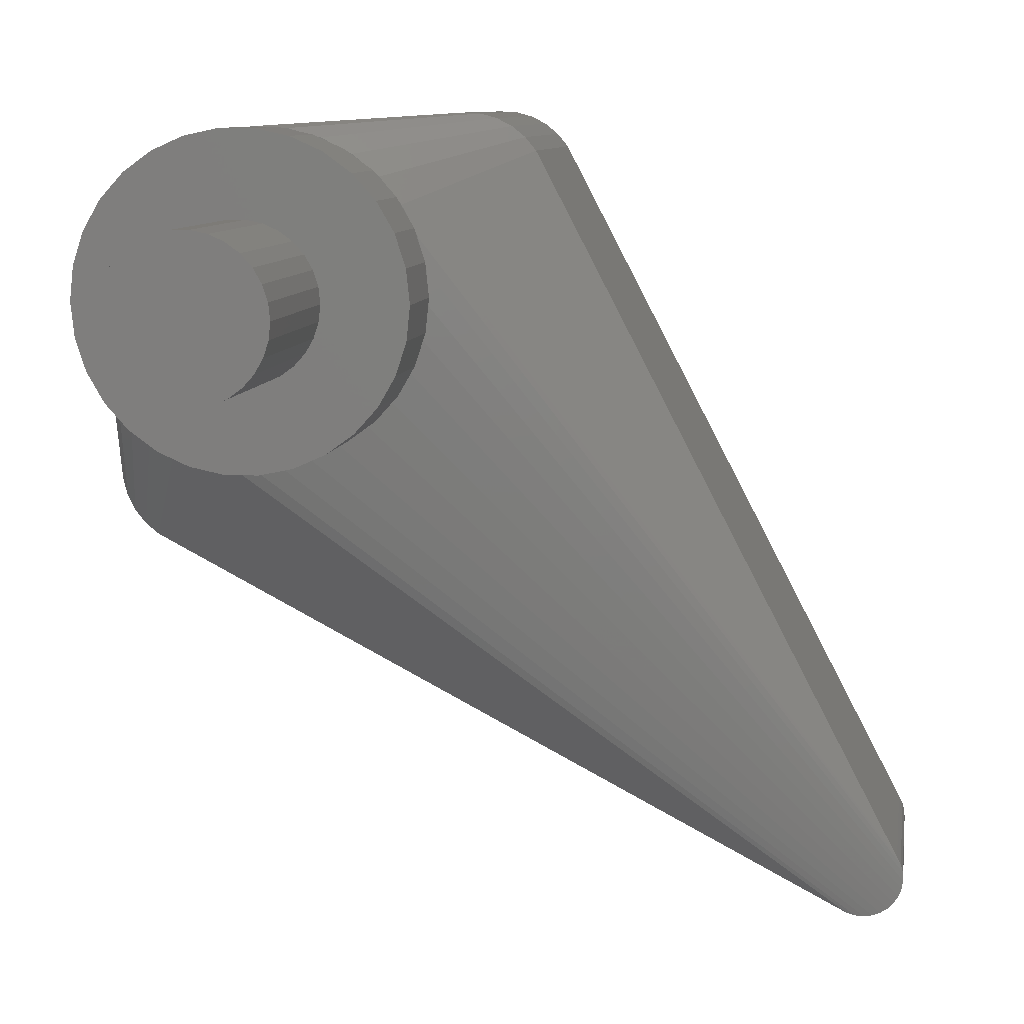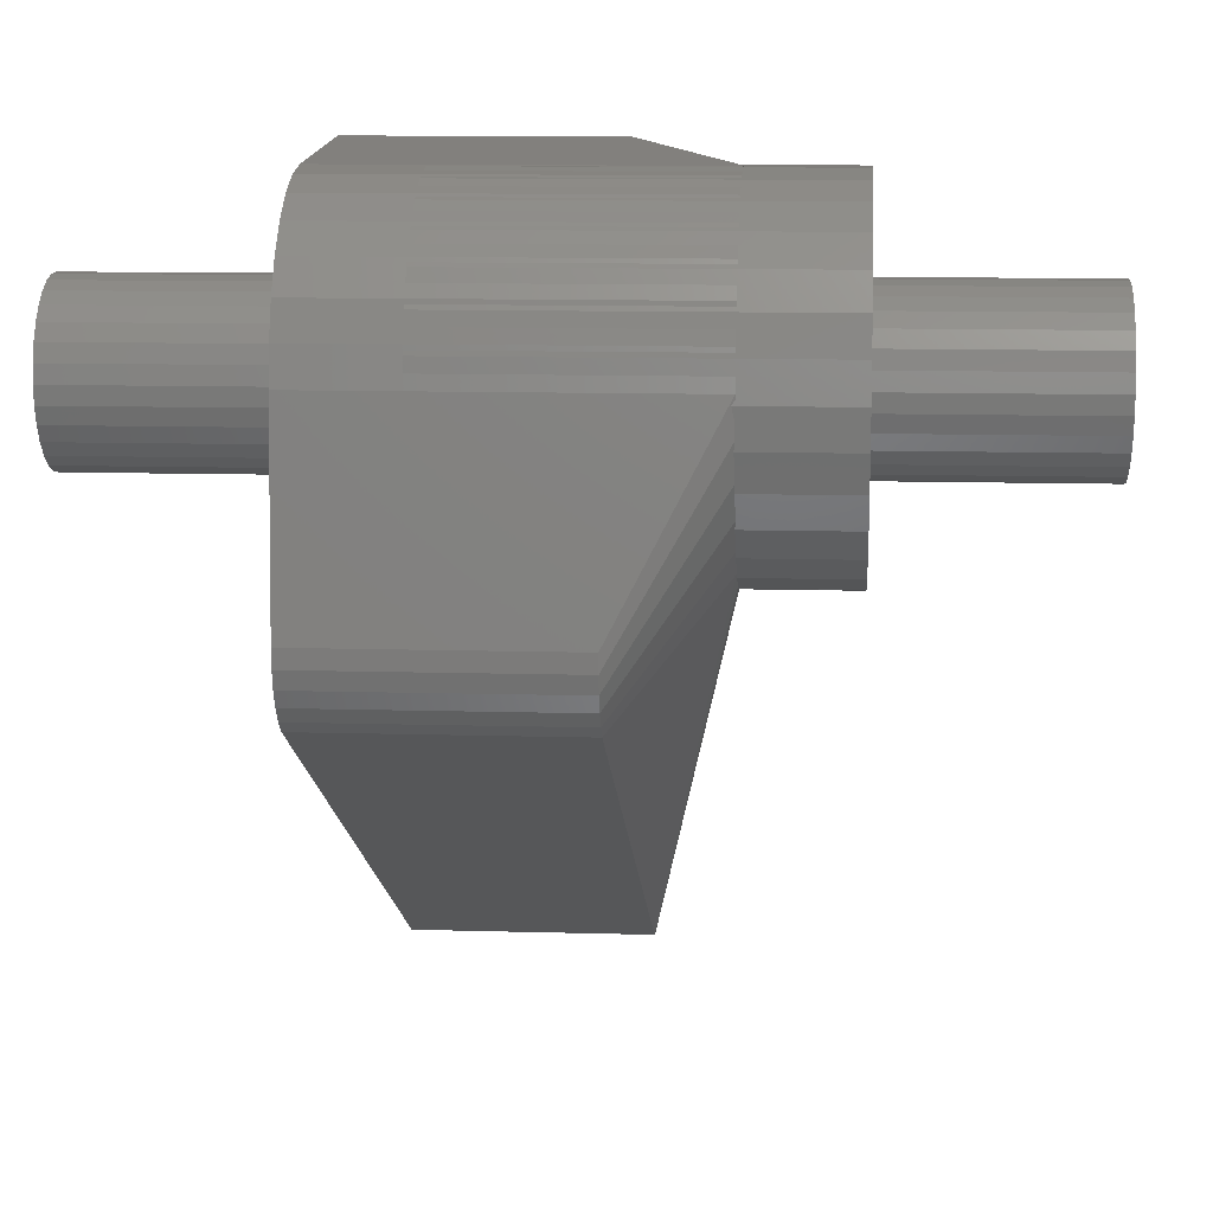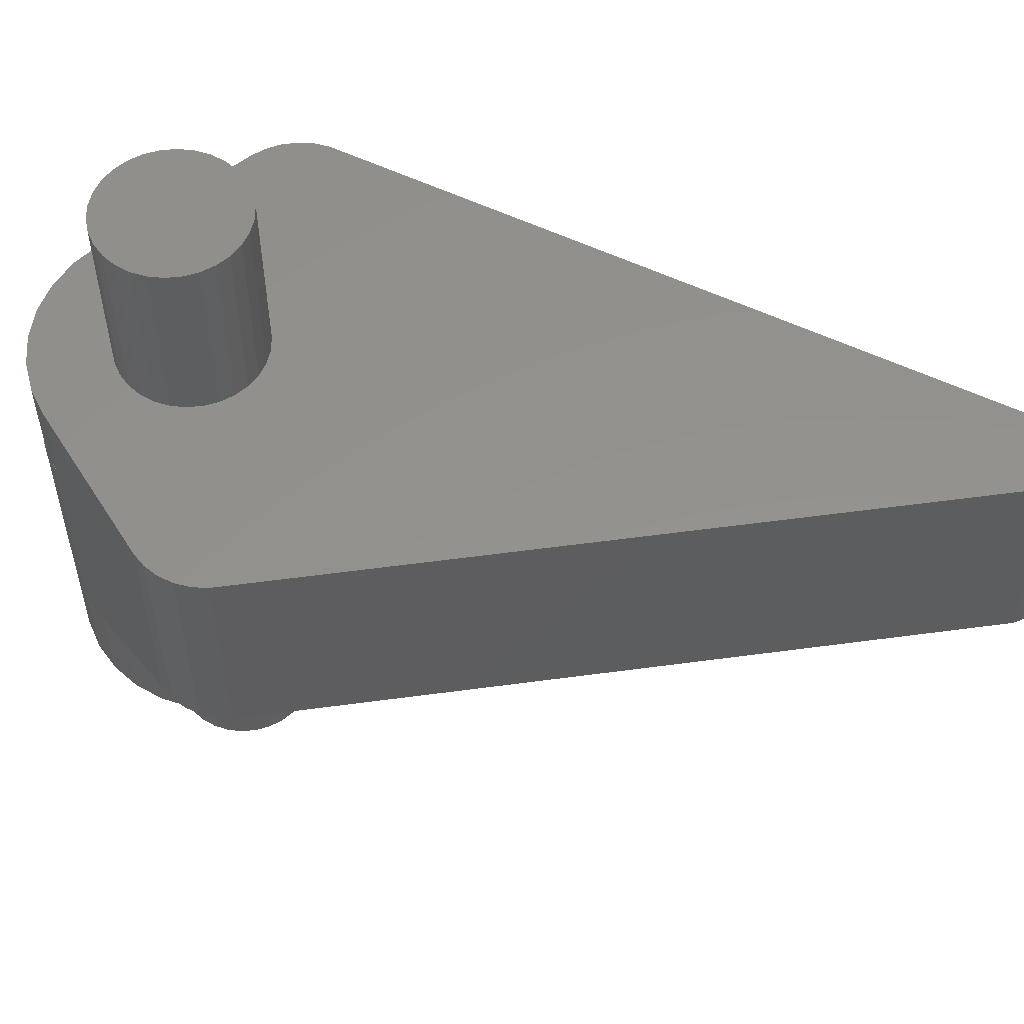
<metadata>
{"format":"stl","ext":"stl","renderer":"f3d","projection":"perspective","resolution":1024,"background":"white","views":[{"elev":8.8,"azim":-171.4,"up":"+Y"},{"elev":11.2,"azim":94.1,"up":"+Y"},{"elev":55.6,"azim":-125.7,"up":"+Z"}]}
</metadata>
<code>
# stl→obj: 344 verts, 684 faces
v 2.4 -5.4 6
v 2.348 -4.901 0
v 2.348 -4.901 6
v 2.4 -5.4 0
v 2.4 -5.4 25.4
v 2.348 -4.901 19.4
v 2.348 -4.901 25.4
v 2.4 -5.4 19.4
v -2.4 -5.4 0
v -2.348 -4.901 6
v -2.348 -4.901 0
v -2.4 -5.4 6
v -2.4 -5.4 19.4
v -2.348 -4.901 25.4
v -2.348 -4.901 19.4
v -2.4 -5.4 25.4
v 0.2509 -3.013 0
v -0.2509 -3.013 6
v 0.2509 -3.013 6
v -0.2509 -3.013 0
v 0.2509 -3.013 19.4
v -0.2509 -3.013 25.4
v 0.2509 -3.013 25.4
v -0.2509 -3.013 19.4
v -0.2509 -7.787 19.4
v 0.2509 -7.787 25.4
v -0.2509 -7.787 25.4
v 0.2509 -7.787 19.4
v -0.2509 -7.787 0
v 0.2509 -7.787 6
v -0.2509 -7.787 6
v 0.2509 -7.787 0
v 1.942 -3.989 6
v 1.606 -3.616 0
v 1.606 -3.616 6
v 1.942 -3.989 0
v 1.942 -3.989 25.4
v 1.606 -3.616 19.4
v 1.606 -3.616 25.4
v 1.942 -3.989 19.4
v 2.193 -4.424 0
v 2.193 -4.424 6
v 2.193 -4.424 19.4
v 2.193 -4.424 25.4
v -1.2 -3.322 19.4
v -1.606 -3.616 25.4
v -1.2 -3.322 25.4
v -1.606 -3.616 19.4
v -1.2 -3.322 0
v -1.606 -3.616 6
v -1.2 -3.322 6
v -1.606 -3.616 0
v -0.7416 -3.117 6
v -0.7416 -3.117 0
v -0.7416 -3.117 25.4
v -0.7416 -3.117 19.4
v 1.942 -6.811 6
v 2.193 -6.376 0
v 2.193 -6.376 6
v 1.942 -6.811 0
v 1.942 -6.811 25.4
v 2.193 -6.376 19.4
v 2.193 -6.376 25.4
v 1.942 -6.811 19.4
v 1.2 -3.322 19.4
v 0.7416 -3.117 25.4
v 1.2 -3.322 25.4
v 0.7416 -3.117 19.4
v 1.2 -3.322 0
v 0.7416 -3.117 6
v 1.2 -3.322 6
v 0.7416 -3.117 0
v -2.193 -4.424 0
v -1.942 -3.989 6
v -1.942 -3.989 0
v -2.193 -4.424 6
v -2.193 -4.424 19.4
v -1.942 -3.989 25.4
v -1.942 -3.989 19.4
v -2.193 -4.424 25.4
v 2.348 -5.899 25.4
v 1.606 -7.184 25.4
v 1.2 -7.478 25.4
v 0.7416 -7.683 25.4
v -0.7416 -7.683 25.4
v -1.2 -7.478 25.4
v -1.606 -7.184 25.4
v -1.942 -6.811 25.4
v -2.193 -6.376 25.4
v -2.348 -5.899 25.4
v 2.348 -5.899 0
v 1.606 -7.184 0
v 1.2 -7.478 0
v 0.7416 -7.683 0
v -0.7416 -7.683 0
v -1.2 -7.478 0
v -1.606 -7.184 0
v -1.942 -6.811 0
v -2.193 -6.376 0
v -2.348 -5.899 0
v 0.7416 -7.683 6
v 0.7416 -7.683 19.4
v 1.2 -7.478 19.4
v 1.606 -7.184 19.4
v 1.606 -7.184 6
v 1.2 -7.478 6
v 2.348 -5.899 19.4
v 2.348 -5.899 6
v -1.2 -7.478 6
v -1.606 -7.184 6
v -1.606 -7.184 19.4
v -1.2 -7.478 19.4
v -2.193 -6.376 6
v -1.942 -6.811 6
v -1.942 -6.811 19.4
v -2.193 -6.376 19.4
v -0.7416 -7.683 19.4
v -0.7416 -7.683 6
v -2.348 -5.899 6
v -2.348 -5.899 19.4
v 4.932 -4.751 9
v 4.891 -4.36 16.4
v 4.932 -4.751 16.4
v 4.891 -4.36 6
v 5 -5.4 6
v 4.986 -5.269 9
v 5 -5.4 9.089
v -4.891 -4.36 6
v -4.904 -4.491 9
v -4.891 -4.36 9.007
v -4.959 -5.01 9
v -5 -5.4 6
v -5 -5.4 9.005
v 0.5226 -0.4274 16.4
v 0.3914 -0.4274 9
v 0.3914 -0.4274 16.4
v 0.5226 -0.4274 6
v -0.1302 -0.4274 9
v -0.5226 -0.4274 6
v -0.5226 -0.4274 9.089
v -0.3914 -10.37 9
v -0.5226 -10.37 6
v 0.1302 -10.37 9
v -0.5226 -10.37 9.004
v 0.5226 -10.37 6
v 0.5226 -10.37 9.005
v 3.346 -1.684 16.4
v 3.239 -1.607 9
v 3.239 -1.607 16.4
v 3.346 -1.684 6
v 2.817 -1.301 9
v 2.5 -1.07 16.4
v 2.817 -1.301 16.4
v 2.5 -1.07 6
v 2.38 -1.016 9
v 2.38 -1.016 16.4
v 1.904 -0.8043 9
v 1.545 -0.6447 16.4
v 1.904 -0.8043 16.4
v 1.545 -0.6447 6
v -2.606 -1.147 9
v -2.5 -1.07 6
v -3.028 -1.454 9
v -2.5 -1.07 9.023
v -3.346 -1.684 6
v -3.346 -1.684 9.019
v -0.6511 -0.4547 9
v -1.161 -0.5631 9
v -1.545 -0.6447 6
v -1.545 -0.6447 9.035
v 4.769 -6.813 9
v 4.891 -6.44 6
v 4.891 -6.44 9.035
v 4.568 -7.434 6
v 4.608 -7.309 9
v 4.568 -7.434 9.023
v 4.502 -3.253 16.4
v 4.568 -3.366 16.4
v 4.502 -3.253 9
v 4.241 -2.801 9
v 4.045 -2.461 16.4
v 4.241 -2.801 16.4
v 4.045 -2.461 6
v 4.568 -3.366 6
v 4.85 -4.236 16.4
v 4.85 -4.236 9
v 4.689 -3.74 9
v 4.689 -3.74 16.4
v 3.957 -2.364 16.4
v 3.957 -2.364 9
v 3.608 -1.976 9
v 3.608 -1.976 16.4
v 1.417 -0.6174 9
v 1.417 -0.6174 16.4
v 0.9065 -0.509 9
v 0.9065 -0.509 16.4
v -4.045 -2.461 6
v -4.111 -2.575 9
v -4.045 -2.461 9.017
v -4.372 -3.026 9
v -4.568 -3.366 6
v -4.568 -3.366 9.015
v -3.433 -1.782 9
v -3.783 -2.169 9
v -4.608 -3.491 9
v -4.769 -3.987 9
v -1.665 -0.6981 9
v -2.142 -0.9103 9
v 4.959 -5.79 9
v 4.904 -6.309 9
v 4.045 -8.339 6
v 3.346 -9.116 6
v 2.5 -9.73 6
v 1.545 -10.16 6
v -1.545 -10.16 6
v -2.5 -9.73 6
v -3.346 -9.116 6
v -4.045 -8.339 6
v -4.568 -7.434 6
v -4.891 -6.44 6
v 0.6511 -10.35 9
v 1.161 -10.24 9
v 1.545 -10.16 9.007
v 4.372 -7.774 9
v 4.111 -8.225 9
v 4.045 -8.339 9.019
v -3.239 -9.193 9
v -2.817 -9.499 9
v -3.346 -9.116 9.003
v -2.5 -9.73 9.003
v -4.502 -7.547 9
v -4.568 -7.434 9.003
v -4.241 -7.999 9
v -4.045 -8.339 9.003
v -3.957 -8.436 9
v -3.608 -8.824 9
v 2.606 -9.653 9
v 3.028 -9.346 9
v 2.5 -9.73 9.015
v 3.346 -9.116 9.017
v 1.665 -10.1 9
v 2.142 -9.89 9
v -1.417 -10.18 9
v -0.9065 -10.29 9
v -1.545 -10.16 9.003
v -4.85 -6.564 9
v -4.891 -6.44 9.004
v -4.689 -7.06 9
v -4.986 -5.531 9
v -4.932 -6.049 9
v 3.783 -8.631 9
v 3.433 -9.018 9
v -2.38 -9.784 9
v -1.904 -9.996 9
v -17.51 -24.53 12
v -17.28 -24.41 19.4
v -17.51 -24.53 19.4
v -17.28 -24.41 12
v 3.886 -2.253 19.4
v 3.886 -2.253 9
v 4.455 -3.13 19.4
v 4.455 -3.13 9
v -4.455 -7.67 9
v -4.83 -6.694 9
v -19.07 -23.93 12
v 4.83 -4.106 19.4
v 4.83 -4.106 9
v 4.993 -5.138 19.4
v 4.993 -5.138 9
v -7.755 -1.156 12
v -7.426 -0.7494 19.4
v -7.426 -0.7494 12
v -7.755 -1.156 19.4
v -19.17 -23.68 12
v 5.352 -11.45 19.4
v 5.379 -10.93 12
v 5.379 -10.93 19.4
v 5.352 -11.45 12
v -18.53 -24.47 12
v -18.75 -24.33 12
v -3.147 -9.286 9
v 3.147 -1.514 19.4
v 3.147 -1.514 9
v 4.938 -6.182 9
v 4.668 -7.192 9
v 5.217 -11.95 12
v 4.193 -8.123 9
v -19.17 -23.68 19.4
v -19.07 -23.93 19.4
v -7.019 -0.4205 12
v -7.019 -0.4205 19.4
v 0.2617 -0.4069 19.4
v -5.527 -0.02059 12
v -5.527 -0.02059 19.4
v 0.2617 -0.4069 9
v 5.217 -11.95 19.4
v 4.98 -12.42 19.4
v 4.98 -12.42 12
v 4.244 -13.15 12
v 4.651 -12.83 19.4
v 4.244 -13.15 19.4
v 4.651 -12.83 12
v 0.7822 -10.34 9
v -0.2617 -10.39 9
v -18.03 -24.61 12
v -4.193 -2.677 9
v -19.01 -22.68 12
v 2.27 -0.945 19.4
v 2.27 -0.945 9
v 1.792 -10.07 9
v 3.536 -8.936 9
v 2.723 -9.593 9
v -17.77 -24.6 12
v -17.77 -24.6 19.4
v -3.536 -1.864 9
v -19.21 -23.43 19.4
v -19.21 -23.43 12
v -0.7822 -0.4616 9
v -6.554 -0.1832 12
v -6.049 -0.04794 12
v -18.28 -24.57 12
v -3.886 -8.547 9
v -18.03 -24.61 19.4
v -18.28 -24.57 19.4
v -18.53 -24.47 19.4
v -18.93 -24.15 12
v -4.668 -3.608 9
v -19.13 -22.91 12
v 1.294 -0.5704 19.4
v -6.049 -0.04794 19.4
v -6.554 -0.1832 19.4
v -19.01 -22.68 19.4
v -18.75 -24.33 19.4
v -18.93 -24.15 19.4
v -19.13 -22.91 19.4
v -19.2 -23.16 19.4
v -4.938 -4.618 9
v -19.2 -23.16 12
v -1.792 -0.7321 9
v -1.294 -10.23 9
v -2.27 -9.855 9
v 1.294 -0.5704 9
v -4.993 -5.662 9
v -2.723 -1.207 9
f 1 2 3
f 2 1 4
f 5 6 7
f 6 5 8
f 9 10 11
f 10 9 12
f 13 14 15
f 14 13 16
f 17 18 19
f 18 17 20
f 21 22 23
f 22 21 24
f 25 26 27
f 26 25 28
f 29 30 31
f 30 29 32
f 33 34 35
f 34 33 36
f 37 38 39
f 38 37 40
f 3 41 42
f 41 3 2
f 7 43 44
f 43 7 6
f 45 46 47
f 46 45 48
f 49 50 51
f 50 49 52
f 20 53 18
f 53 20 54
f 24 55 22
f 55 24 56
f 57 58 59
f 58 57 60
f 61 62 63
f 62 61 64
f 42 36 33
f 36 42 41
f 44 40 37
f 40 44 43
f 65 66 67
f 66 65 68
f 69 70 71
f 70 69 72
f 72 19 70
f 19 72 17
f 68 23 66
f 23 68 21
f 34 71 35
f 71 34 69
f 38 67 39
f 67 38 65
f 73 74 75
f 74 73 76
f 77 78 79
f 78 77 80
f 79 46 48
f 46 79 78
f 75 50 52
f 50 75 74
f 11 76 73
f 76 11 10
f 15 80 77
f 80 15 14
f 7 81 5
f 44 81 7
f 44 63 81
f 37 63 44
f 37 61 63
f 39 61 37
f 39 82 61
f 67 82 39
f 67 83 82
f 66 83 67
f 66 84 83
f 23 84 66
f 23 26 84
f 22 26 23
f 22 27 26
f 55 27 22
f 55 85 27
f 47 85 55
f 47 86 85
f 46 86 47
f 46 87 86
f 78 87 46
f 78 88 87
f 80 88 78
f 80 89 88
f 14 89 80
f 14 90 89
f 90 14 16
f 54 51 53
f 51 54 49
f 56 47 55
f 47 56 45
f 91 2 4
f 58 2 91
f 58 41 2
f 60 41 58
f 60 36 41
f 92 36 60
f 92 34 36
f 93 34 92
f 93 69 34
f 94 69 93
f 94 72 69
f 32 72 94
f 32 17 72
f 29 17 32
f 29 20 17
f 95 20 29
f 95 54 20
f 96 54 95
f 96 49 54
f 97 49 96
f 97 52 49
f 98 52 97
f 98 75 52
f 99 75 98
f 99 73 75
f 100 73 99
f 100 11 73
f 11 100 9
f 32 101 30
f 101 32 94
f 28 84 26
f 84 28 102
f 103 82 83
f 82 103 104
f 93 105 106
f 105 93 92
f 105 60 57
f 60 105 92
f 82 64 61
f 64 82 104
f 63 107 81
f 107 63 62
f 59 91 108
f 91 59 58
f 81 8 5
f 8 81 107
f 108 4 1
f 4 108 91
f 97 109 110
f 109 97 96
f 111 86 87
f 86 111 112
f 98 113 99
f 113 98 114
f 115 89 116
f 89 115 88
f 97 114 98
f 114 97 110
f 111 88 115
f 88 111 87
f 102 83 84
f 83 102 103
f 94 106 101
f 106 94 93
f 117 27 85
f 27 117 25
f 95 31 118
f 31 95 29
f 99 119 100
f 119 99 113
f 116 90 120
f 90 116 89
f 100 12 9
f 12 100 119
f 120 16 13
f 16 120 90
f 112 85 86
f 85 112 117
f 96 118 109
f 118 96 95
f 121 122 123
f 122 121 124
f 125 121 126
f 125 126 127
f 121 125 124
f 128 129 130
f 128 131 129
f 132 131 128
f 131 132 133
f 134 135 136
f 135 137 138
f 137 135 134
f 139 138 137
f 138 139 140
f 141 142 143
f 142 141 144
f 145 143 142
f 143 145 146
f 147 148 149
f 148 150 151
f 150 148 147
f 151 152 153
f 151 154 152
f 154 151 150
f 152 155 156
f 155 154 157
f 154 155 152
f 157 158 159
f 157 160 158
f 160 157 154
f 161 162 163
f 162 161 164
f 165 163 162
f 163 165 166
f 167 139 168
f 139 167 140
f 169 168 139
f 168 169 170
f 171 172 173
f 174 171 175
f 174 175 176
f 171 174 172
f 177 178 179
f 180 181 182
f 181 180 183
f 184 180 179
f 180 184 183
f 184 179 178
f 185 122 186
f 187 178 188
f 178 187 184
f 124 187 186
f 187 124 184
f 124 186 122
f 189 181 190
f 191 147 192
f 147 191 150
f 183 191 190
f 191 183 150
f 183 190 181
f 158 193 194
f 193 160 195
f 160 193 158
f 195 134 196
f 195 137 134
f 137 195 160
f 197 198 199
f 197 200 198
f 201 200 197
f 200 201 202
f 165 203 166
f 165 204 203
f 197 204 165
f 204 197 199
f 201 205 202
f 201 206 205
f 128 206 201
f 206 128 130
f 122 185 123
f 178 177 188
f 152 156 153
f 158 194 159
f 181 189 182
f 147 149 192
f 134 136 196
f 207 169 208
f 169 207 170
f 162 208 169
f 208 162 164
f 209 125 127
f 172 209 210
f 172 210 173
f 209 172 125
f 1 125 172
f 108 172 174
f 125 1 124
f 59 174 211
f 3 124 1
f 57 211 212
f 124 3 184
f 105 212 213
f 42 184 3
f 184 42 183
f 172 108 1
f 174 59 108
f 211 57 59
f 212 105 57
f 106 213 214
f 213 106 105
f 214 101 106
f 145 101 214
f 145 30 101
f 145 31 30
f 142 31 145
f 142 118 31
f 215 118 142
f 118 215 109
f 216 109 215
f 109 216 110
f 217 110 216
f 110 217 114
f 218 114 217
f 114 218 113
f 219 113 218
f 113 219 119
f 12 165 162
f 220 119 219
f 12 197 165
f 119 220 12
f 12 201 197
f 132 12 220
f 12 128 201
f 12 132 128
f 33 183 42
f 183 33 150
f 35 150 33
f 150 35 154
f 71 154 35
f 154 71 160
f 70 160 71
f 70 137 160
f 19 137 70
f 18 137 19
f 18 139 137
f 53 139 18
f 169 53 51
f 53 169 139
f 162 51 50
f 162 50 74
f 162 74 76
f 162 76 10
f 51 162 169
f 162 10 12
f 221 145 222
f 145 221 146
f 214 222 145
f 222 214 223
f 224 174 176
f 211 224 225
f 211 225 226
f 224 211 174
f 227 217 228
f 217 227 229
f 216 228 217
f 228 216 230
f 219 231 232
f 219 233 231
f 218 233 219
f 233 218 234
f 218 235 234
f 218 236 235
f 217 236 218
f 236 217 229
f 237 213 238
f 213 237 239
f 212 238 213
f 238 212 240
f 241 214 242
f 214 241 223
f 213 242 214
f 242 213 239
f 243 215 244
f 215 243 245
f 142 244 215
f 244 142 144
f 220 246 247
f 220 248 246
f 219 248 220
f 248 219 232
f 132 249 133
f 132 250 249
f 220 250 132
f 250 220 247
f 251 211 226
f 212 251 252
f 212 252 240
f 251 212 211
f 253 216 254
f 216 253 230
f 215 254 216
f 254 215 245
f 255 256 257
f 256 255 258
f 259 189 260
f 259 182 189
f 261 182 259
f 262 182 261
f 182 262 180
f 260 189 190
f 263 232 231
f 232 264 248
f 232 265 264
f 265 232 263
f 266 185 267
f 266 123 185
f 268 123 266
f 269 123 268
f 123 269 121
f 267 185 186
f 270 271 272
f 271 270 273
f 265 274 264
f 275 276 277
f 276 275 278
f 279 280 281
f 282 149 283
f 282 192 149
f 259 192 282
f 260 192 259
f 192 260 191
f 283 149 148
f 261 177 262
f 261 188 177
f 266 188 261
f 267 188 266
f 188 267 187
f 262 177 179
f 278 284 276
f 276 268 277
f 268 276 269
f 285 176 175
f 286 224 176
f 224 286 287
f 286 176 285
f 284 173 210
f 173 285 171
f 173 286 285
f 286 173 284
f 265 288 274
f 288 265 289
f 290 271 291
f 271 290 272
f 292 293 294
f 293 292 295
f 296 278 275
f 278 296 286
f 297 286 296
f 286 297 298
f 269 127 126
f 127 284 209
f 127 276 284
f 276 127 269
f 299 300 301
f 300 299 302
f 303 146 221
f 146 304 143
f 146 305 304
f 305 146 303
f 306 307 270
f 282 153 308
f 283 153 282
f 153 283 151
f 156 308 153
f 309 156 155
f 156 309 308
f 310 223 241
f 223 303 222
f 223 255 303
f 255 223 310
f 240 311 302
f 311 240 252
f 302 238 240
f 238 302 312
f 286 284 278
f 313 257 314
f 257 313 255
f 258 255 310
f 302 287 298
f 306 270 272
f 272 204 199
f 306 199 198
f 204 272 315
f 272 199 306
f 274 316 317
f 316 274 288
f 295 140 293
f 140 295 138
f 318 140 167
f 140 318 293
f 318 319 320
f 305 321 304
f 322 234 235
f 234 263 233
f 234 265 263
f 265 234 322
f 321 323 324
f 323 321 305
f 279 324 325
f 324 279 321
f 300 298 297
f 298 300 302
f 326 265 322
f 327 328 307
f 268 6 8
f 65 282 308
f 259 43 6
f 259 40 43
f 259 38 40
f 68 308 329
f 282 65 38
f 308 68 65
f 21 329 292
f 329 21 68
f 292 24 21
f 292 56 24
f 292 45 56
f 294 45 292
f 45 294 48
f 77 273 15
f 273 77 294
f 79 294 77
f 48 294 79
f 277 296 275
f 64 277 268
f 104 277 64
f 6 268 266
f 64 268 62
f 6 266 261
f 103 277 104
f 6 261 259
f 38 259 282
f 268 8 107
f 268 107 62
f 102 277 103
f 277 301 296
f 296 301 297
f 297 301 300
f 277 102 301
f 28 301 102
f 25 301 28
f 117 301 25
f 112 301 117
f 256 112 111
f 15 273 13
f 13 273 120
f 273 294 330
f 120 273 116
f 273 330 331
f 273 331 291
f 273 291 271
f 332 116 273
f 116 332 115
f 115 332 111
f 112 256 301
f 111 332 256
f 256 332 257
f 257 332 314
f 314 332 323
f 323 332 324
f 324 332 325
f 325 332 333
f 333 332 334
f 332 289 334
f 335 289 332
f 335 288 289
f 336 288 335
f 288 336 316
f 130 327 206
f 337 130 129
f 130 328 327
f 328 130 337
f 337 317 338
f 318 320 293
f 318 170 319
f 170 318 168
f 339 170 207
f 170 339 319
f 326 289 265
f 289 326 334
f 281 229 227
f 229 322 236
f 280 229 281
f 326 229 280
f 229 326 322
f 340 245 243
f 245 341 254
f 245 279 341
f 279 245 340
f 341 230 253
f 230 281 228
f 230 279 281
f 279 230 341
f 313 305 303
f 255 313 303
f 298 287 286
f 299 312 302
f 226 287 302
f 287 226 225
f 302 251 226
f 251 302 311
f 258 301 256
f 301 258 299
f 299 258 312
f 312 239 237
f 239 310 242
f 239 258 310
f 258 239 312
f 280 325 333
f 325 280 279
f 287 225 224
f 155 157 309
f 186 187 267
f 263 231 233
f 203 204 315
f 284 210 209
f 190 191 260
f 179 180 262
f 264 246 248
f 126 121 269
f 304 141 143
f 310 241 242
f 303 221 222
f 281 227 228
f 167 168 318
f 148 151 283
f 285 175 171
f 135 138 295
f 311 252 251
f 322 235 236
f 198 200 306
f 312 237 238
f 129 131 337
f 340 243 244
f 341 253 254
f 205 206 327
f 207 208 339
f 193 195 342
f 250 343 249
f 161 163 344
f 264 247 246
f 247 343 250
f 247 274 343
f 274 247 264
f 343 133 249
f 133 343 317
f 133 337 131
f 337 133 317
f 274 317 343
f 317 336 338
f 336 317 316
f 328 332 307
f 332 328 335
f 307 273 270
f 273 307 332
f 202 306 200
f 327 202 205
f 202 307 306
f 307 202 327
f 344 272 290
f 319 291 331
f 291 319 290
f 329 196 292
f 342 196 329
f 196 342 195
f 136 292 196
f 295 136 135
f 136 295 292
f 308 159 329
f 309 159 308
f 159 309 157
f 194 329 159
f 342 194 193
f 194 342 329
f 280 334 326
f 334 280 333
f 321 279 340
f 304 144 141
f 144 340 244
f 144 321 340
f 321 144 304
f 305 314 323
f 314 305 313
f 338 335 328
f 335 338 336
f 337 338 328
f 344 290 319
f 339 164 319
f 164 339 208
f 344 164 161
f 164 344 319
f 320 331 330
f 331 320 319
f 293 330 294
f 330 293 320
f 272 163 166
f 315 166 203
f 163 272 344
f 272 166 315

</code>
